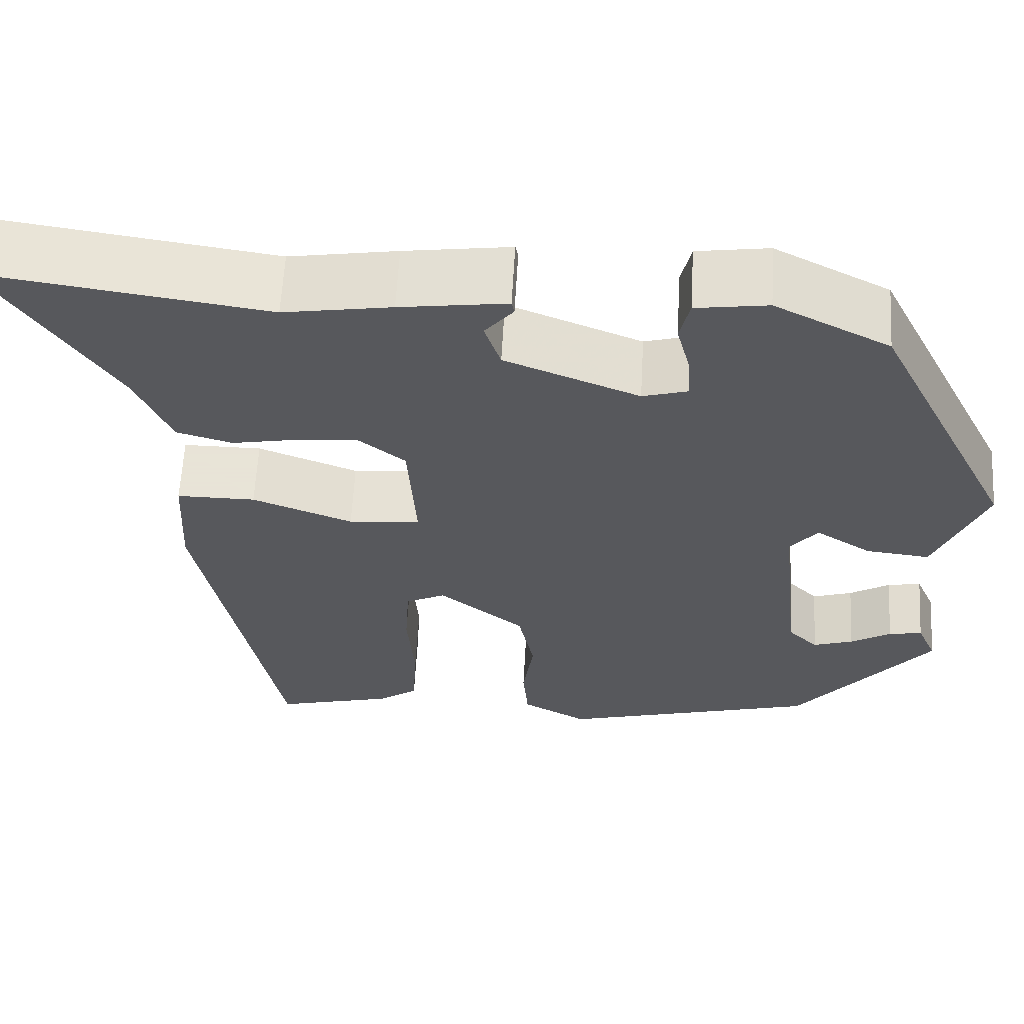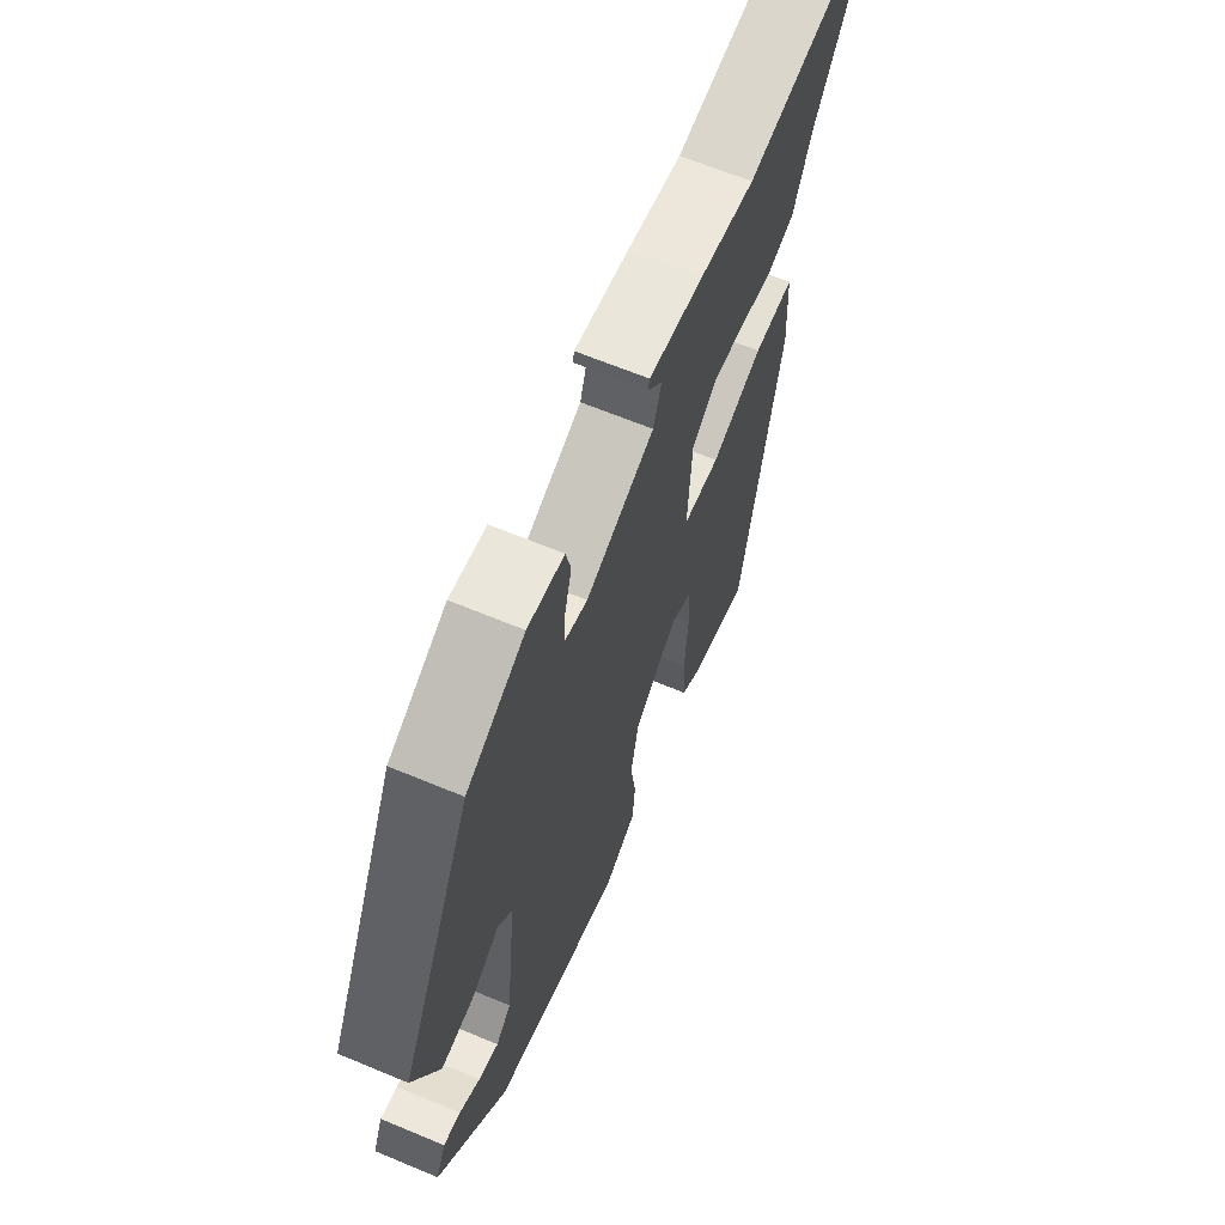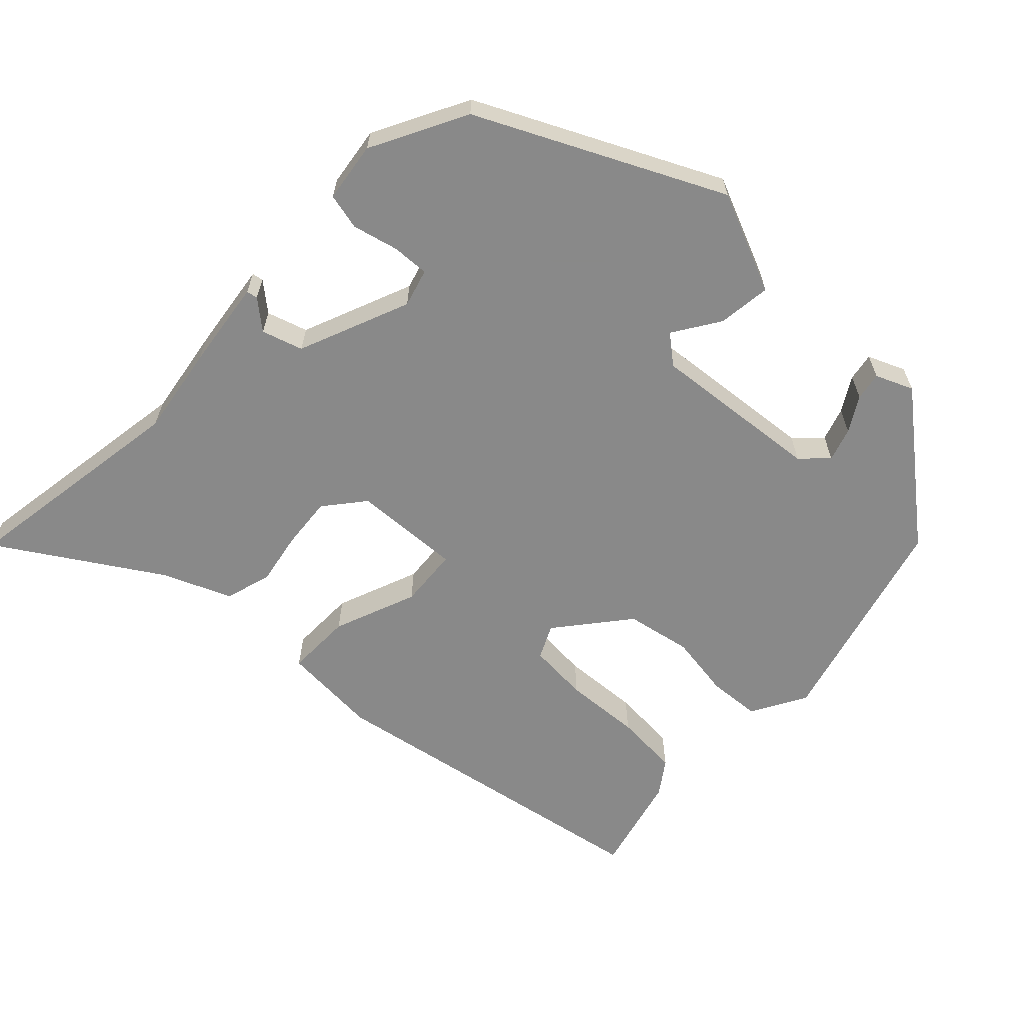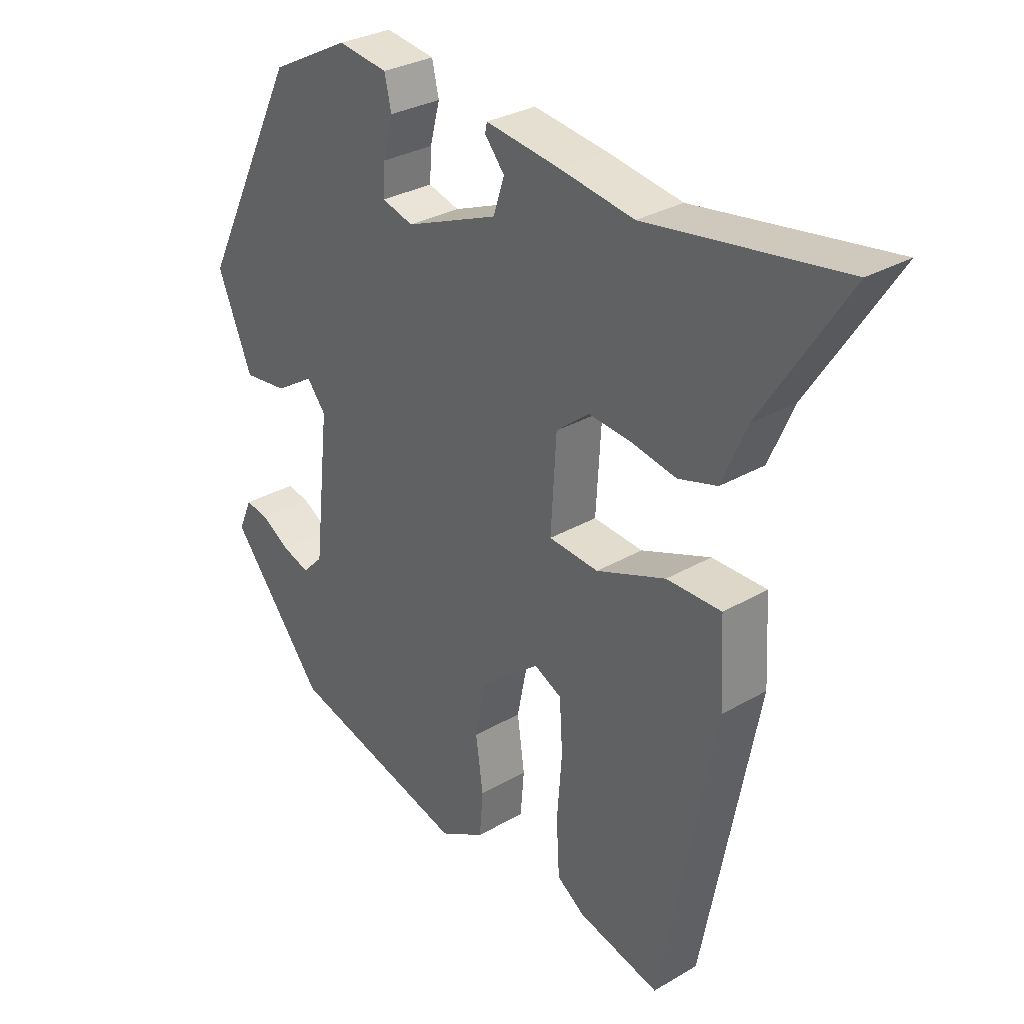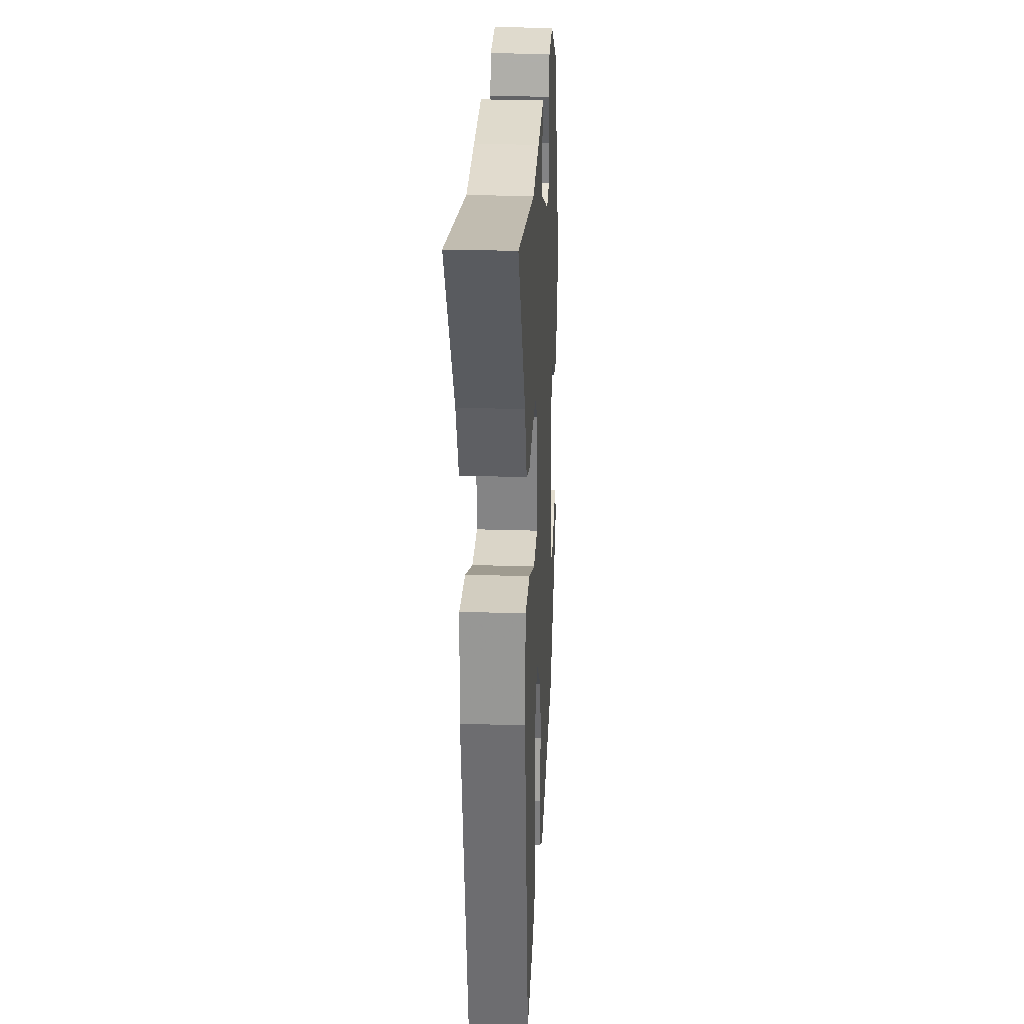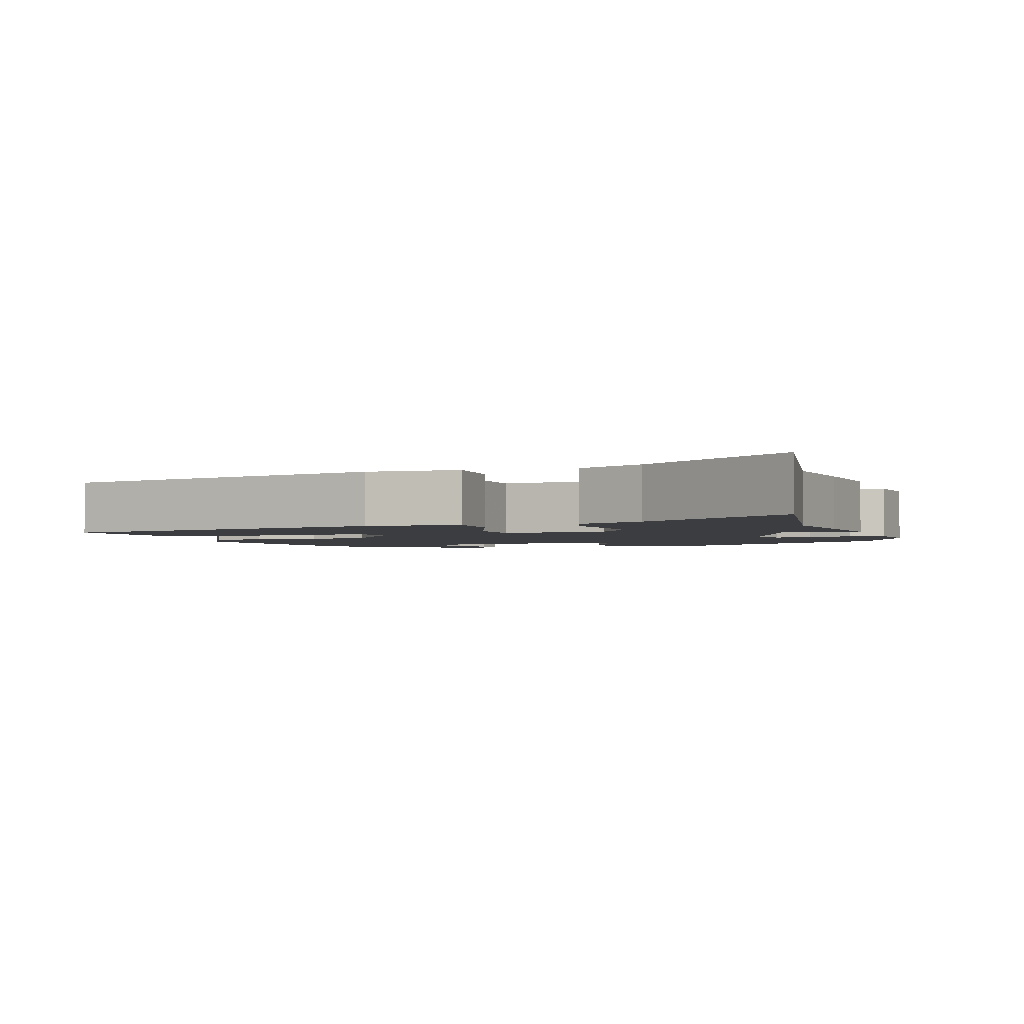
<metadata>
{"format":"obj","ext":"obj","renderer":"f3d","projection":"perspective","resolution":1024,"background":"white","views":[{"elev":61.4,"azim":3.2,"up":"+Z"},{"elev":65.3,"azim":112.7,"up":"+Z"},{"elev":-63.0,"azim":45.7,"up":"+Y"},{"elev":30.3,"azim":-130.3,"up":"+Z"},{"elev":24.6,"azim":-87.0,"up":"+Z"},{"elev":-2.7,"azim":-71.7,"up":"+Y"}]}
</metadata>
<code>
v -0.399 0.07 -0.524
v -0.488 0.07 -0.064
v -0.481 0.07 0.067
v -0.392 0.07 0.067
v -0.279 0.07 0.024
v -0.198 0.07 0.031
v -0.207 0.07 0.177
v -0.261 0.07 0.22
v -0.331 0.07 0.213
v -0.403 0.07 0.199
v -0.466 0.07 0.217
v -0.506 0.07 0.309
v -0.643 0.07 0.521
v -0.327 0.07 0.475
v -0.206 0.07 0.495
v -0.086 0.07 0.512
v -0.083 0.07 0.497
v -0.115 0.07 0.458
v -0.097 0.07 0.403
v 0.054 0.07 0.343
v 0.105 0.07 0.358
v 0.102 0.07 0.408
v 0.086 0.07 0.47
v 0.097 0.07 0.519
v 0.178 0.07 0.531
v 0.307 0.07 0.465
v 0.468 0.07 0.142
v 0.412 0.07 0.006
v 0.34 0.07 0.014
v 0.277 0.07 0.054
v 0.246 0.07 0.015
v 0.271 0.07 -0.216
v 0.305 0.07 -0.25
v 0.35 0.07 -0.235
v 0.396 0.07 -0.207
v 0.434 0.07 -0.2
v 0.456 0.07 -0.25
v 0.302 0.07 -0.443
v 0.01 0.07 -0.524
v -0.064 0.07 -0.483
v -0.07 0.07 -0.412
v -0.058 0.07 -0.326
v -0.076 0.07 -0.238
v -0.173 0.07 -0.161
v -0.218 0.07 -0.183
v -0.223 0.07 -0.265
v -0.215 0.07 -0.369
v -0.22 0.07 -0.457
v -0.265 0.07 -0.489
v -0.399 0 -0.524
v -0.488 0 -0.064
v -0.481 0 0.067
v -0.392 0 0.067
v -0.279 0 0.024
v -0.198 0 0.031
v -0.207 0 0.177
v -0.261 0 0.22
v -0.331 0 0.213
v -0.403 0 0.199
v -0.466 0 0.217
v -0.506 0 0.309
v -0.643 0 0.521
v -0.327 0 0.475
v -0.206 0 0.495
v -0.086 0 0.512
v -0.083 0 0.497
v -0.115 0 0.458
v -0.097 0 0.403
v 0.054 0 0.343
v 0.105 0 0.358
v 0.102 0 0.408
v 0.086 0 0.47
v 0.097 0 0.519
v 0.178 0 0.531
v 0.307 0 0.465
v 0.468 0 0.142
v 0.412 0 0.006
v 0.34 0 0.014
v 0.277 0 0.054
v 0.246 0 0.015
v 0.271 0 -0.216
v 0.305 0 -0.25
v 0.35 0 -0.235
v 0.396 0 -0.207
v 0.434 0 -0.2
v 0.456 0 -0.25
v 0.302 0 -0.443
v 0.01 0 -0.524
v -0.064 0 -0.483
v -0.07 0 -0.412
v -0.058 0 -0.326
v -0.076 0 -0.238
v -0.173 0 -0.161
v -0.218 0 -0.183
v -0.223 0 -0.265
v -0.215 0 -0.369
v -0.22 0 -0.457
v -0.265 0 -0.489
f 46 47 48 49
f 45 46 49 1
f 39 40 41 42
f 39 42 43
f 38 39 43
f 34 35 36 37
f 33 34 37 38
f 32 33 38 43
f 27 28 29 30
f 25 26 27 30
f 25 30 31
f 22 23 24 25
f 21 22 25 31
f 20 21 31 32
f 15 16 17 18
f 14 15 18 19
f 12 13 14 19
f 9 10 11 12
f 8 9 12 19
f 7 8 19 20
f 2 3 4 5
f 45 1 2 5
f 44 45 5 6
f 20 32 43 44
f 6 7 20 44
f 98 97 96 95
f 50 98 95 94
f 91 90 89 88
f 92 91 88
f 92 88 87
f 86 85 84 83
f 87 86 83 82
f 92 87 82 81
f 79 78 77 76
f 79 76 75 74
f 80 79 74
f 74 73 72 71
f 80 74 71 70
f 81 80 70 69
f 67 66 65 64
f 68 67 64 63
f 68 63 62 61
f 61 60 59 58
f 68 61 58 57
f 69 68 57 56
f 54 53 52 51
f 54 51 50 94
f 55 54 94 93
f 93 92 81 69
f 93 69 56 55
f 1 50 51 2
f 2 51 52 3
f 3 52 53 4
f 4 53 54 5
f 5 54 55 6
f 6 55 56 7
f 7 56 57 8
f 8 57 58 9
f 9 58 59 10
f 10 59 60 11
f 11 60 61 12
f 12 61 62 13
f 13 62 63 14
f 14 63 64 15
f 15 64 65 16
f 16 65 66 17
f 17 66 67 18
f 18 67 68 19
f 19 68 69 20
f 20 69 70 21
f 21 70 71 22
f 22 71 72 23
f 23 72 73 24
f 24 73 74 25
f 25 74 75 26
f 26 75 76 27
f 27 76 77 28
f 28 77 78 29
f 29 78 79 30
f 30 79 80 31
f 31 80 81 32
f 32 81 82 33
f 33 82 83 34
f 34 83 84 35
f 35 84 85 36
f 36 85 86 37
f 37 86 87 38
f 38 87 88 39
f 39 88 89 40
f 40 89 90 41
f 41 90 91 42
f 42 91 92 43
f 43 92 93 44
f 44 93 94 45
f 45 94 95 46
f 46 95 96 47
f 47 96 97 48
f 48 97 98 49
f 49 98 50 1

</code>
